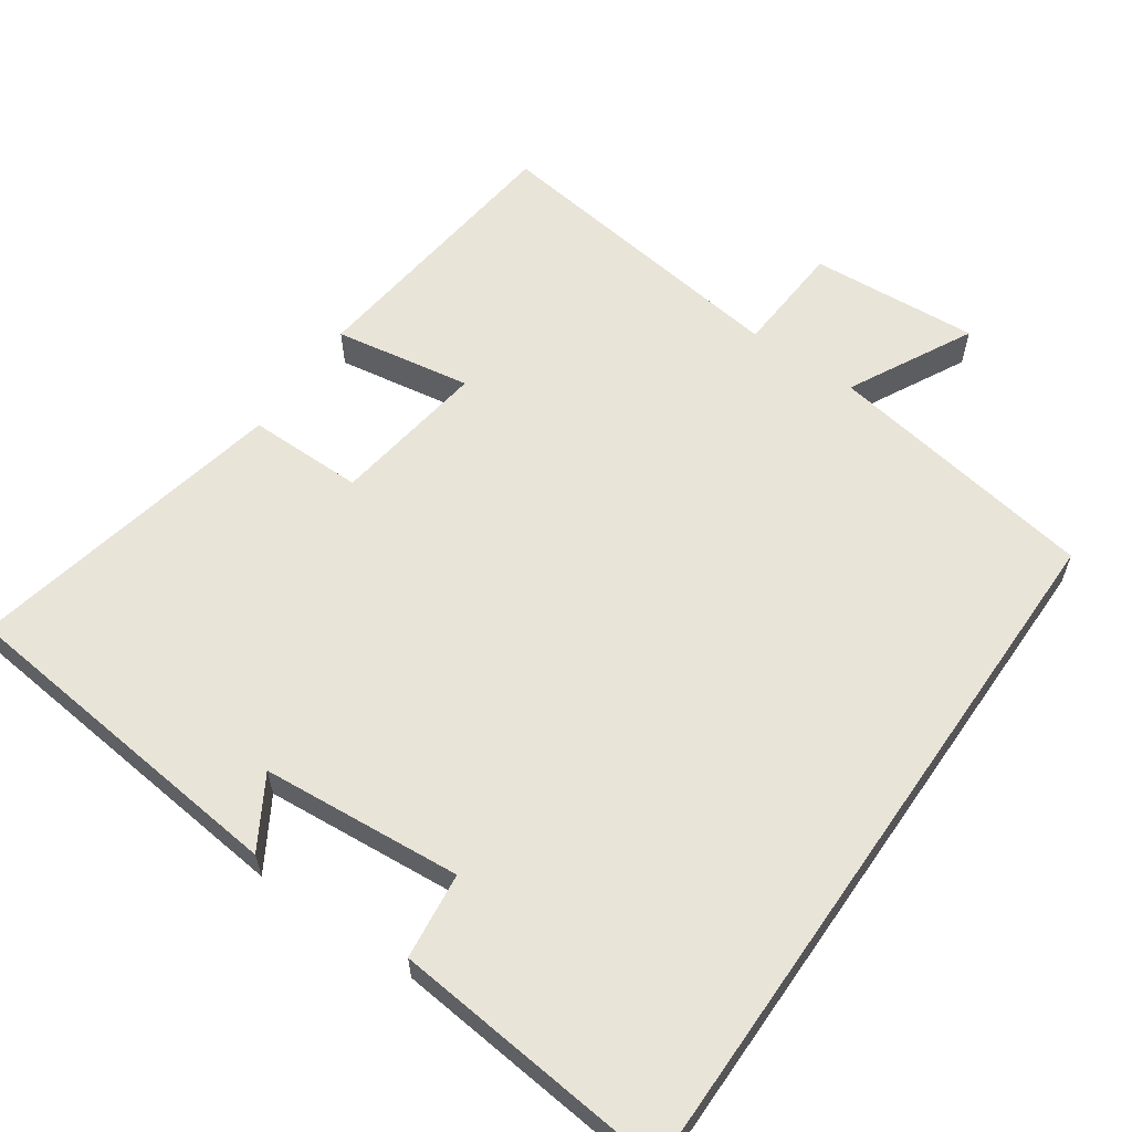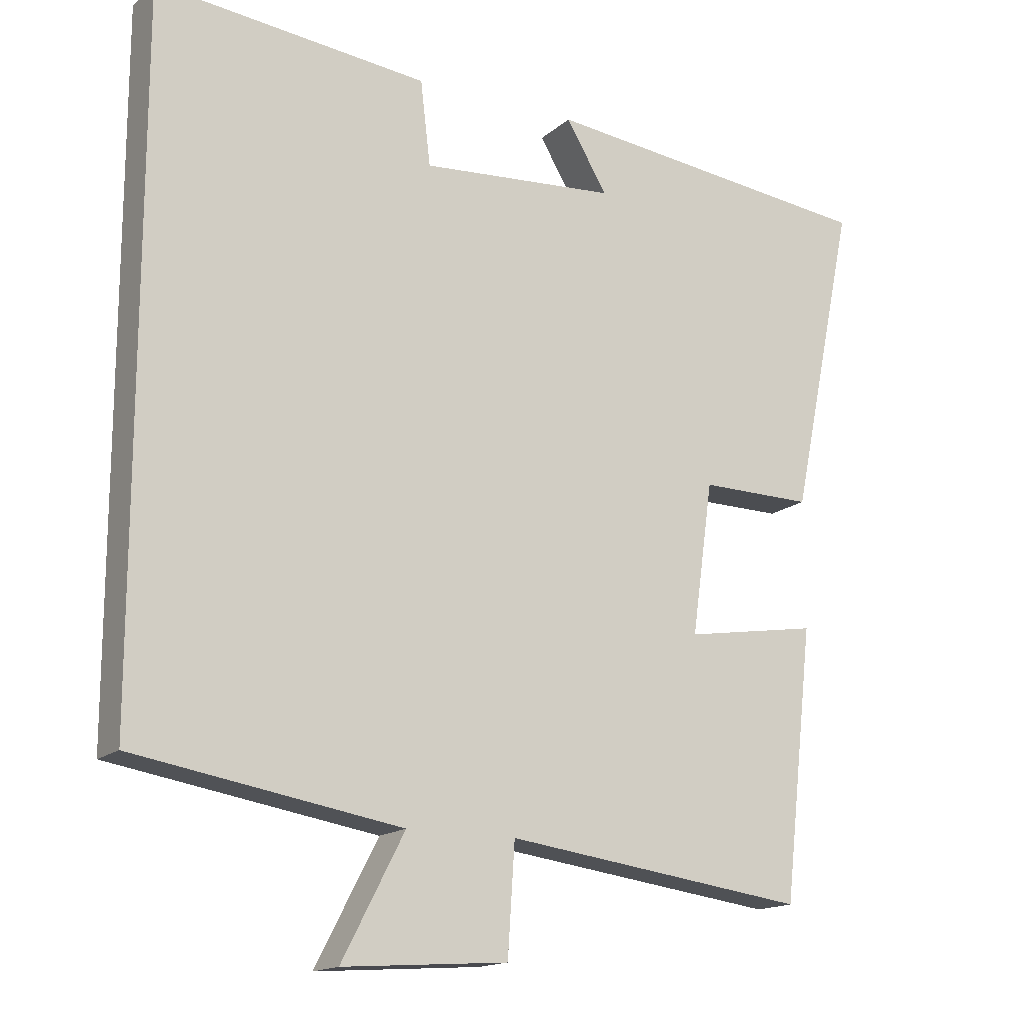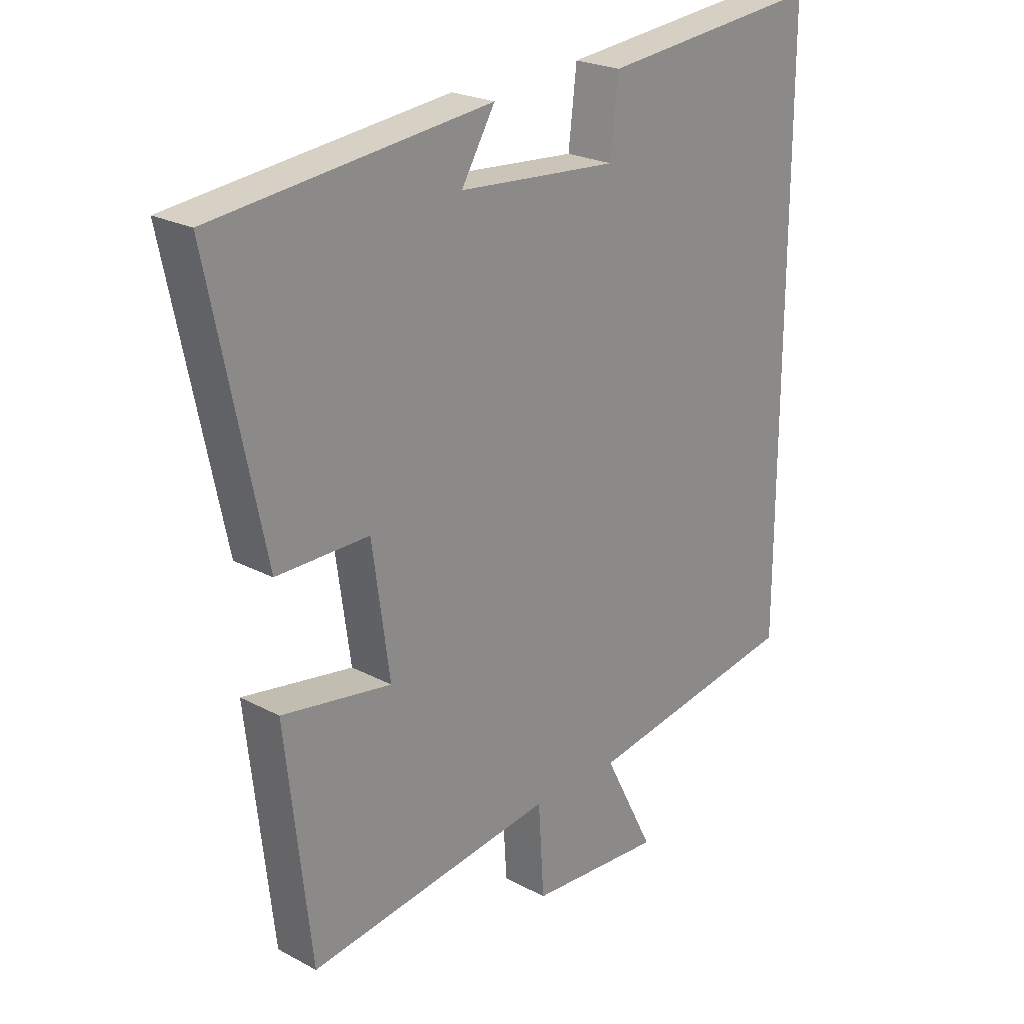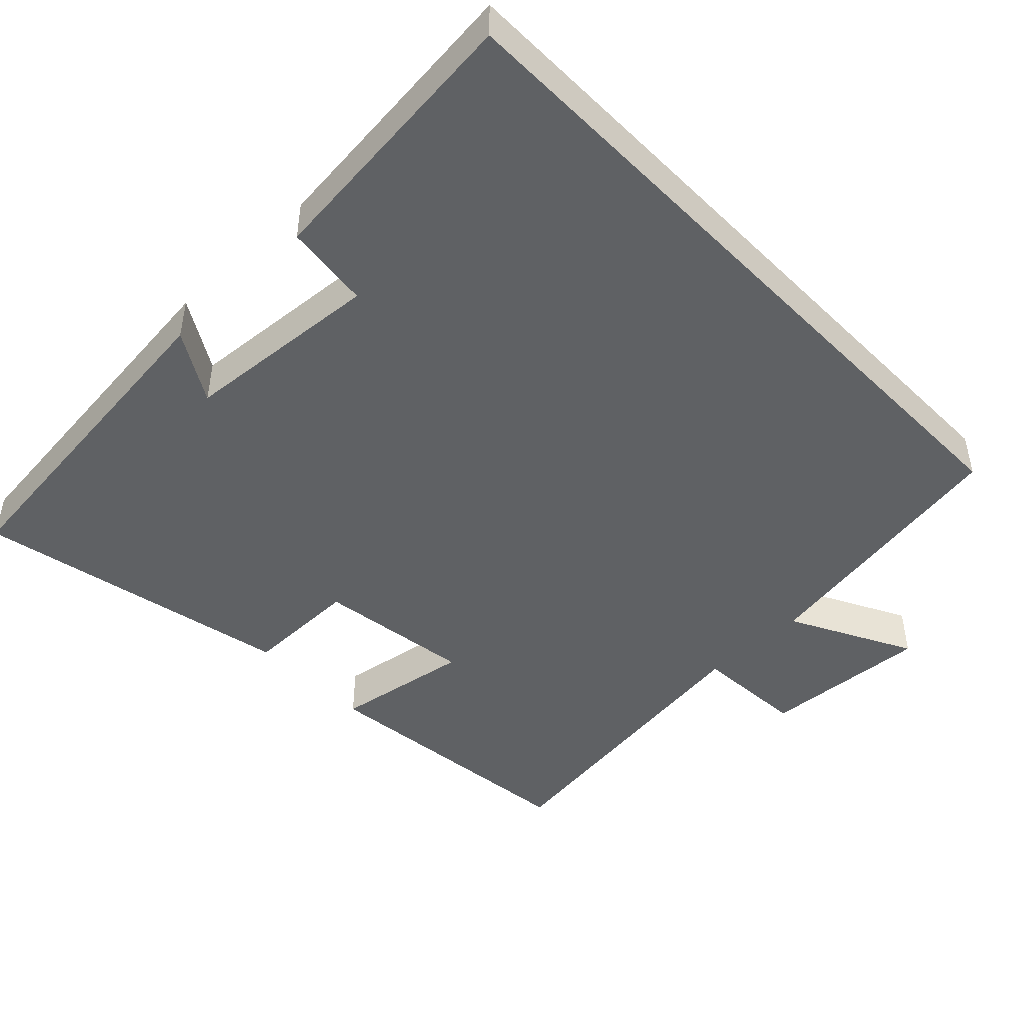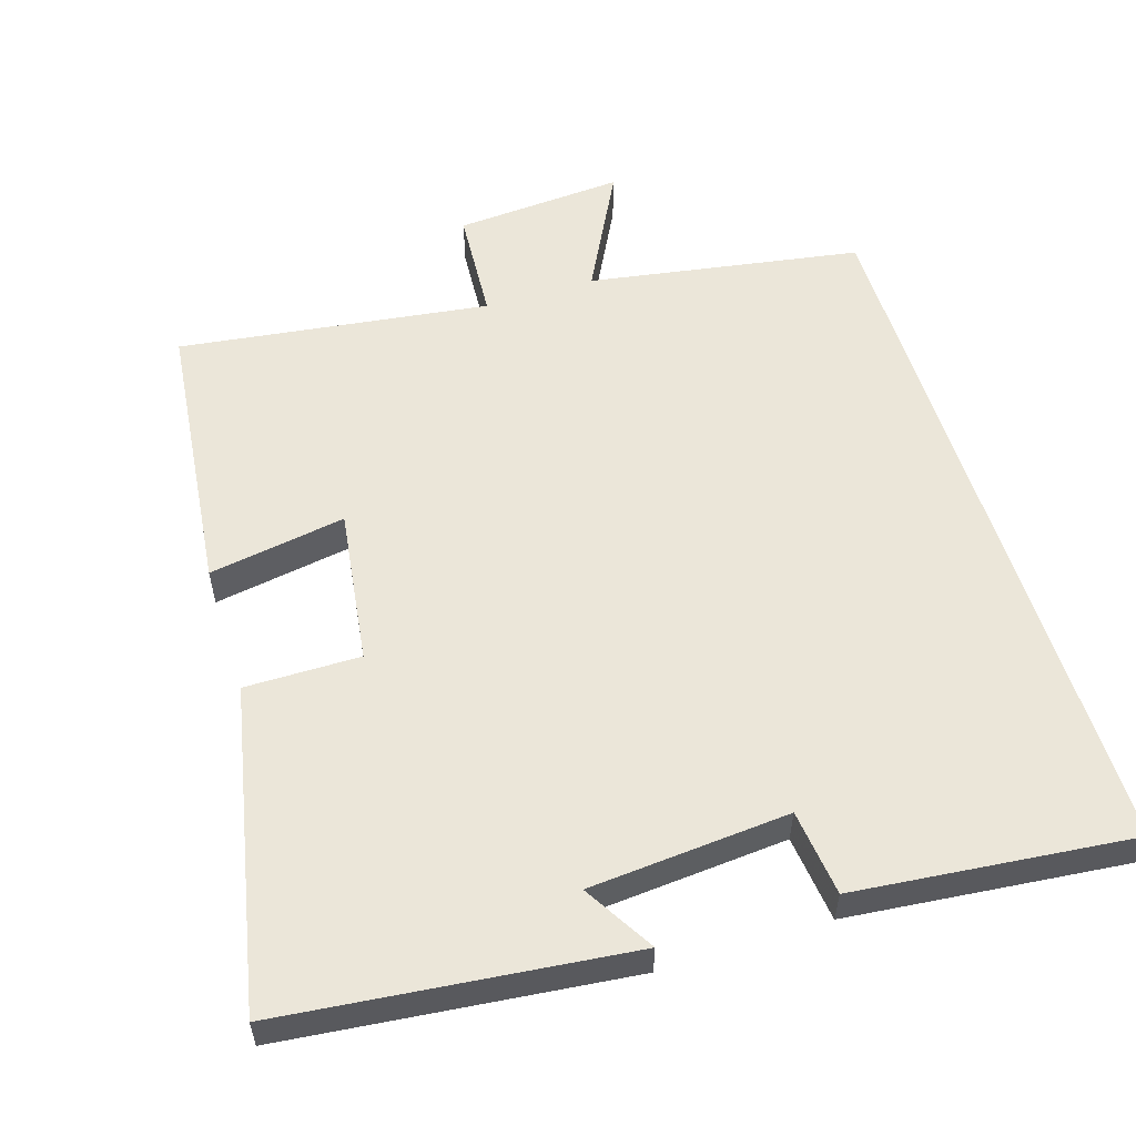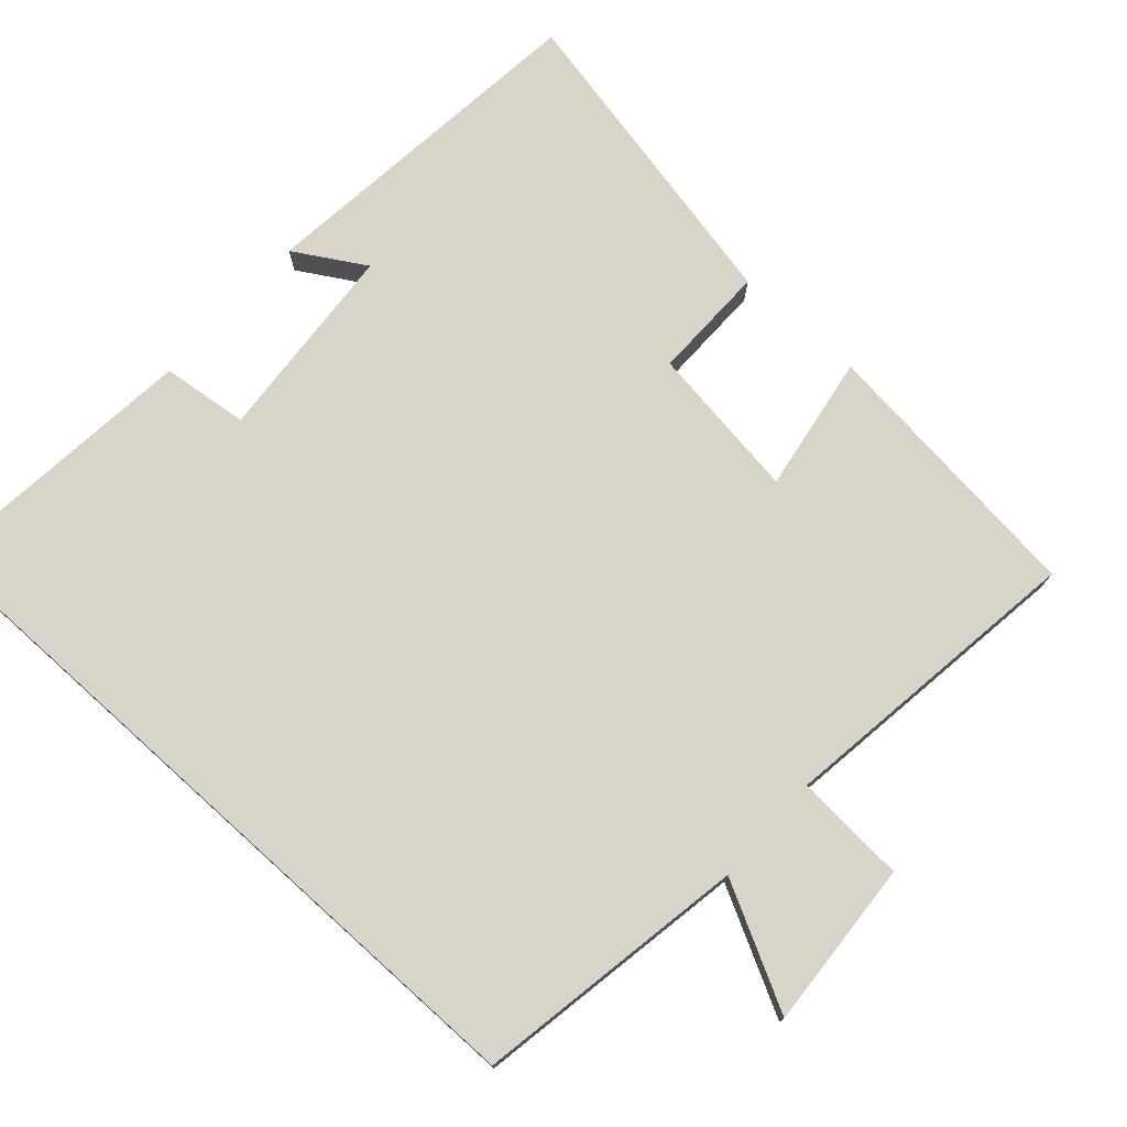
<metadata>
{"format":"obj","ext":"obj","renderer":"f3d","projection":"perspective","resolution":1024,"background":"white","views":[{"elev":60.5,"azim":34.7,"up":"+Y"},{"elev":-15.9,"azim":149.1,"up":"+Z"},{"elev":23.3,"azim":-48.0,"up":"+Z"},{"elev":-46.6,"azim":44.0,"up":"+Y"},{"elev":56.1,"azim":-17.4,"up":"+Y"},{"elev":75.2,"azim":132.0,"up":"+Y"}]}
</metadata>
<code>
v 0.5 0.07 0.539
v 0.5 0.07 -0.438
v 0.125 0.07 -0.5
v 0.213 0.07 -0.67
v -0.019 0.07 -0.654
v -0.029 0.07 -0.5
v -0.457 0.07 -0.557
v -0.5 0.07 -0.175
v -0.311 0.07 -0.206
v -0.341 0.07 0.008
v -0.5 0.07 0.007
v -0.592 0.07 0.449
v -0.116 0.07 0.5
v -0.174 0.07 0.403
v 0.102 0.07 0.381
v 0.116 0.07 0.5
v 0.5 0 0.539
v 0.5 0 -0.438
v 0.125 0 -0.5
v 0.213 0 -0.67
v -0.019 0 -0.654
v -0.029 0 -0.5
v -0.457 0 -0.557
v -0.5 0 -0.175
v -0.311 0 -0.206
v -0.341 0 0.008
v -0.5 0 0.007
v -0.592 0 0.449
v -0.116 0 0.5
v -0.174 0 0.403
v 0.102 0 0.381
v 0.116 0 0.5
f 1 2 3
f 16 1 3
f 15 16 3
f 14 15 3
f 11 12 13 14
f 10 11 14
f 9 10 14 3
f 6 7 8 9
f 6 9 3 4
f 4 5 6
f 19 18 17
f 19 17 32
f 19 32 31
f 19 31 30
f 30 29 28 27
f 30 27 26
f 19 30 26 25
f 25 24 23 22
f 20 19 25 22
f 22 21 20
f 1 17 18 2
f 2 18 19 3
f 3 19 20 4
f 4 20 21 5
f 5 21 22 6
f 6 22 23 7
f 7 23 24 8
f 8 24 25 9
f 9 25 26 10
f 10 26 27 11
f 11 27 28 12
f 12 28 29 13
f 13 29 30 14
f 14 30 31 15
f 15 31 32 16
f 16 32 17 1

</code>
